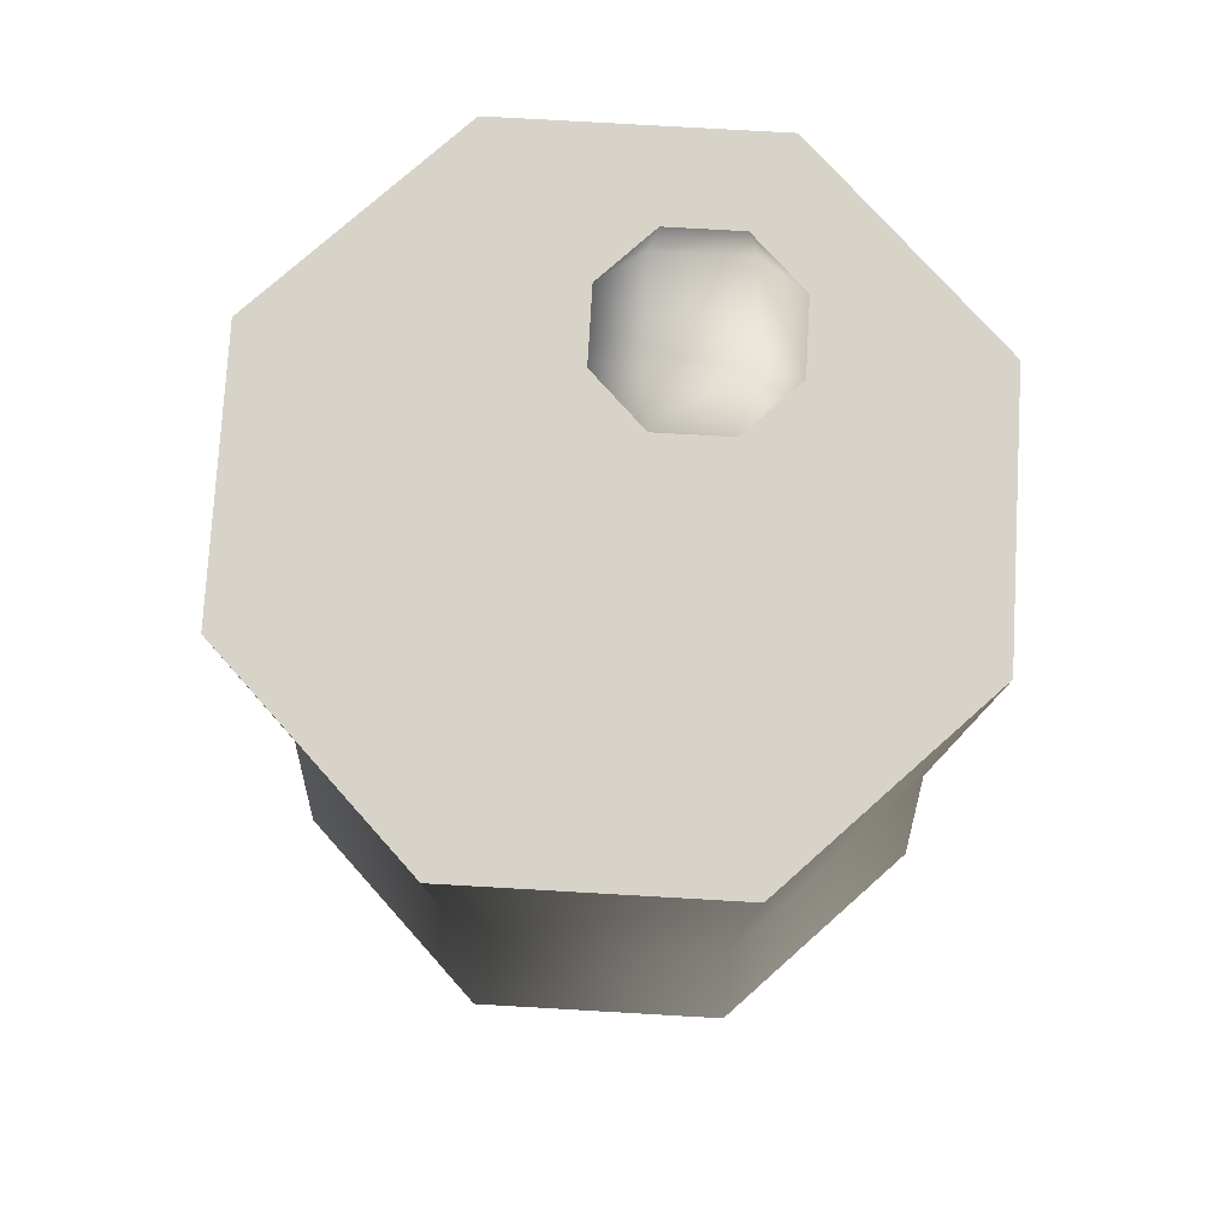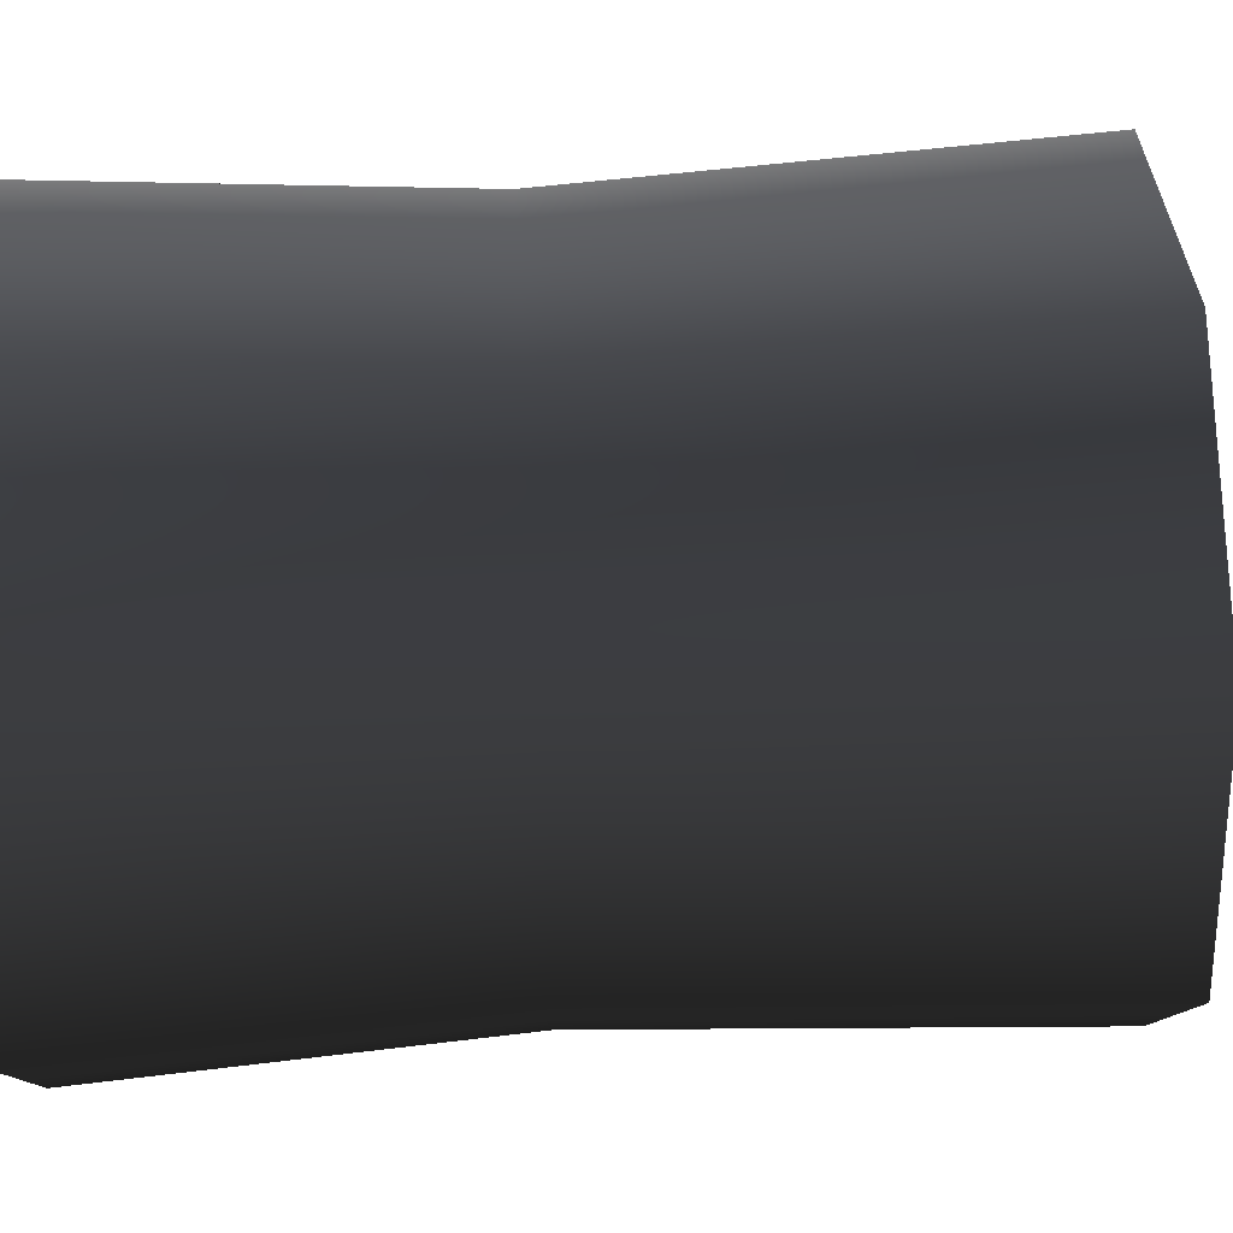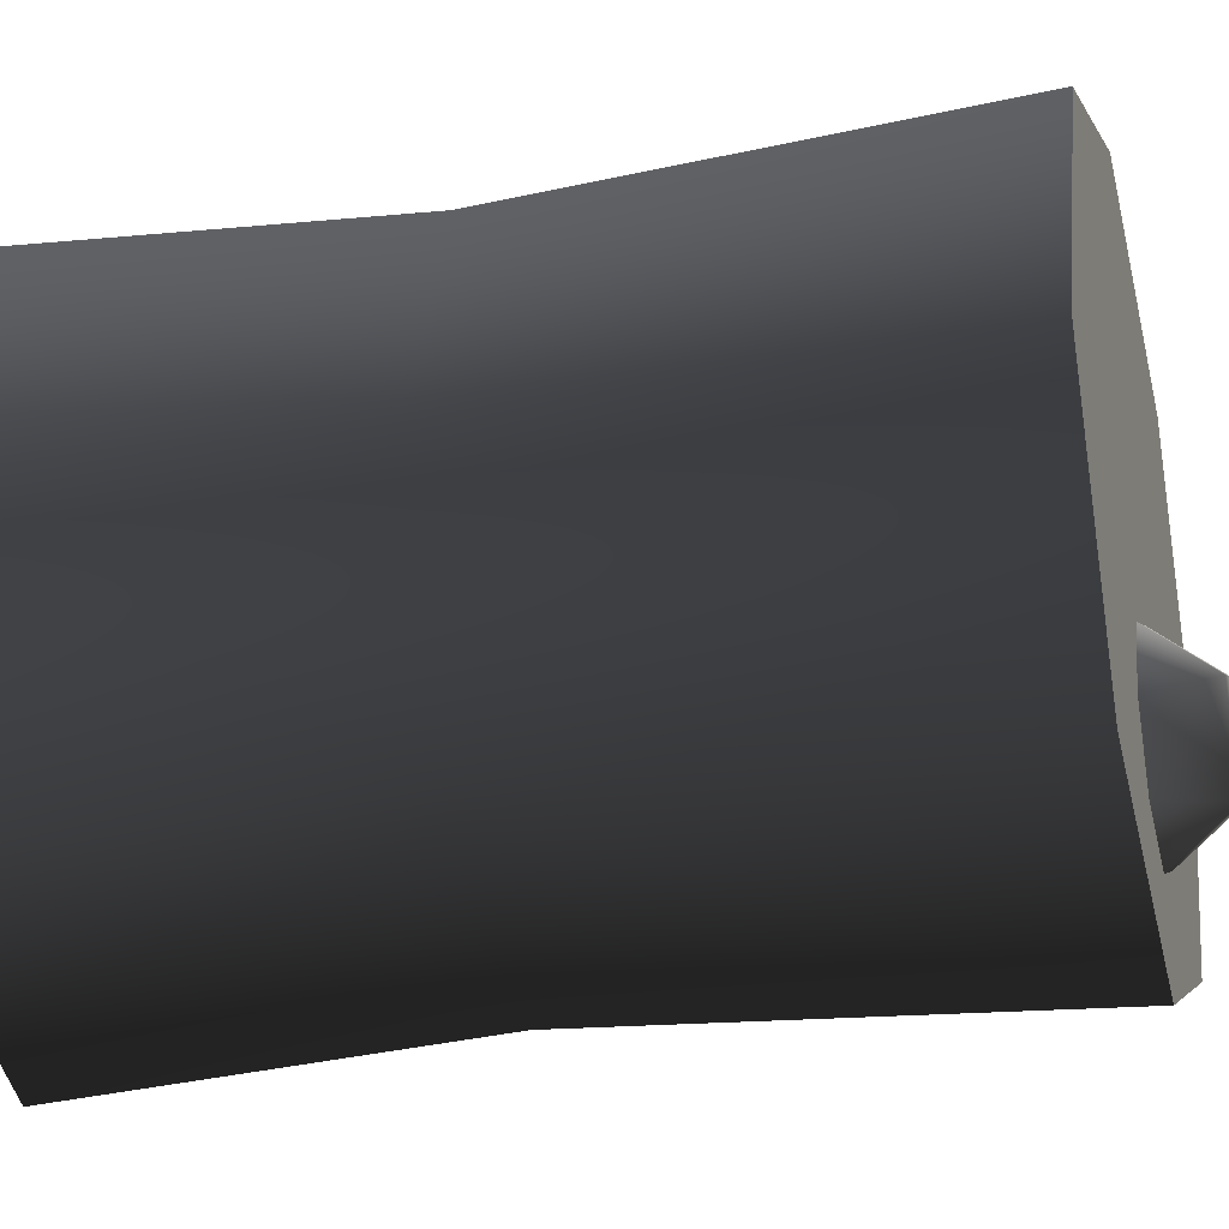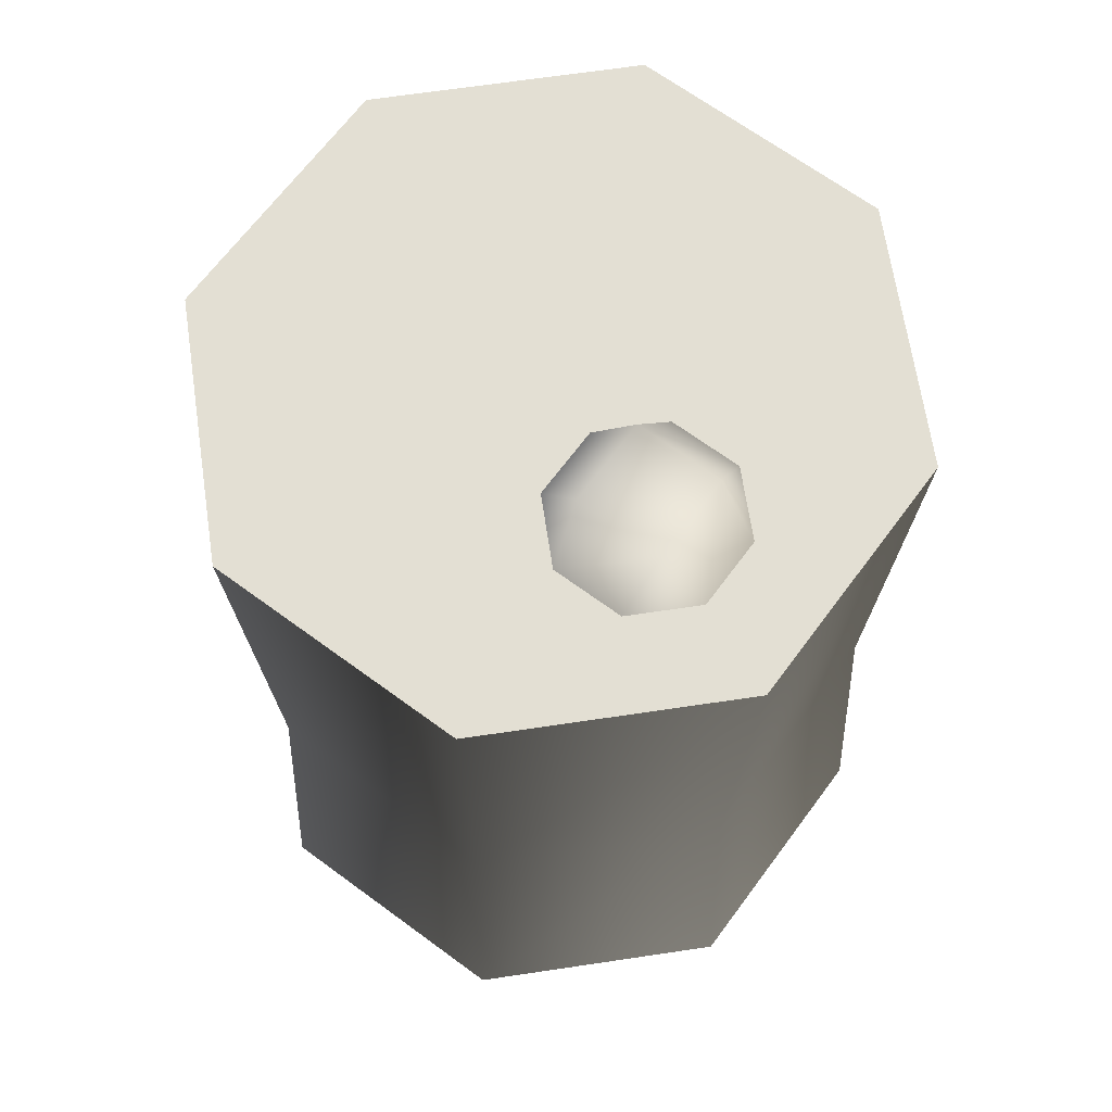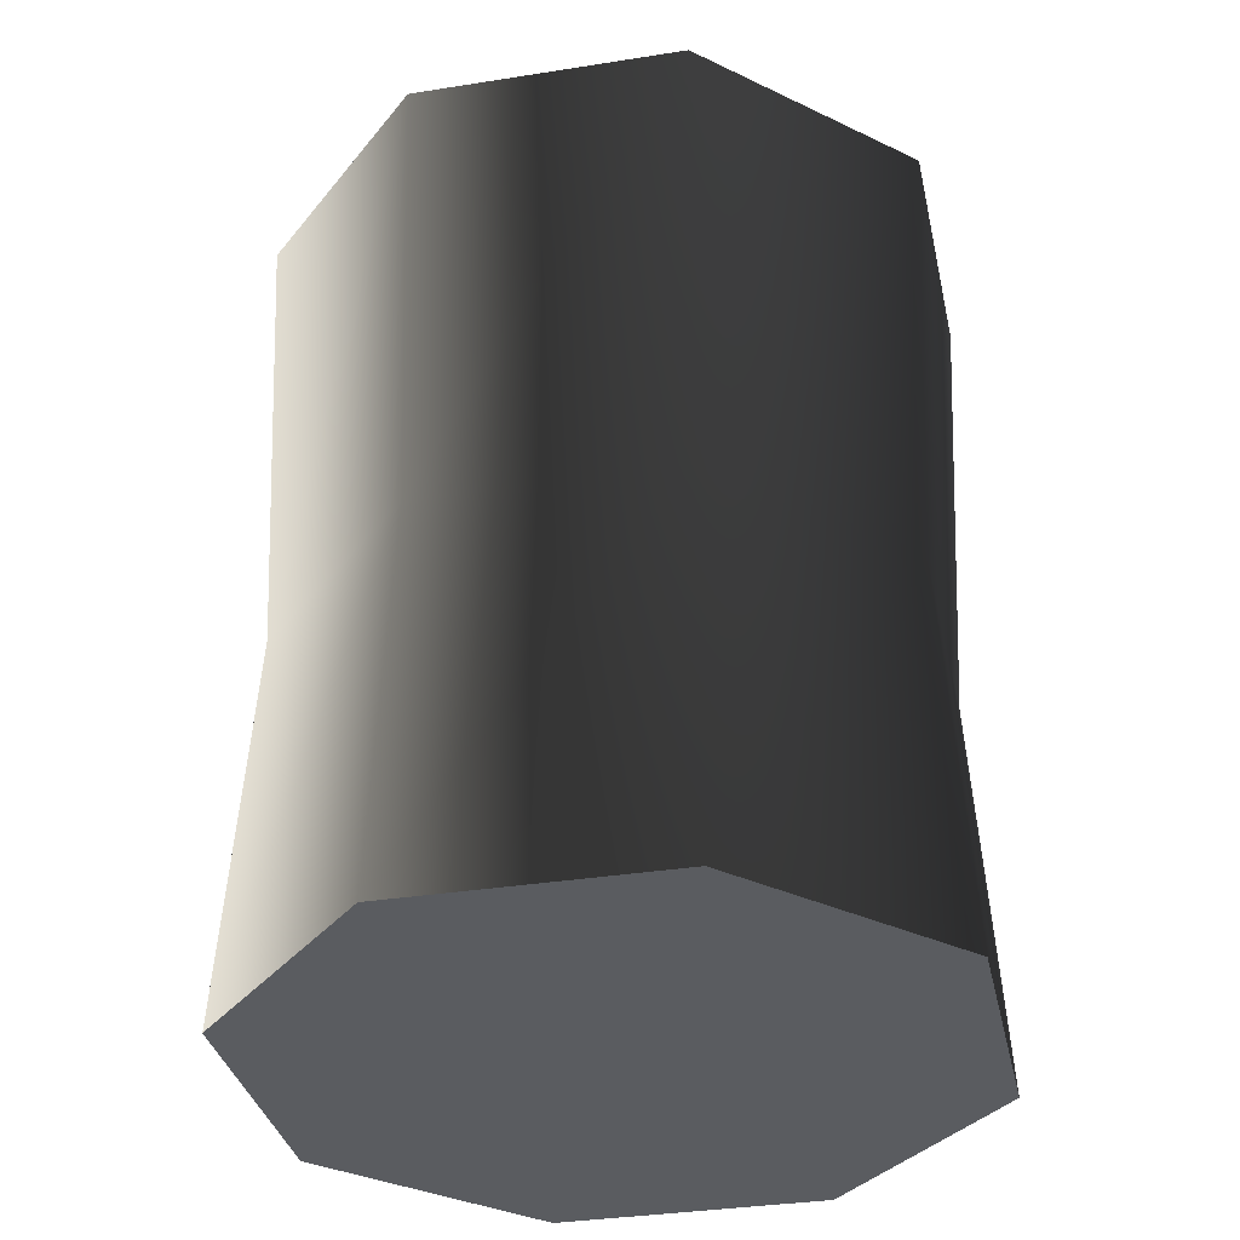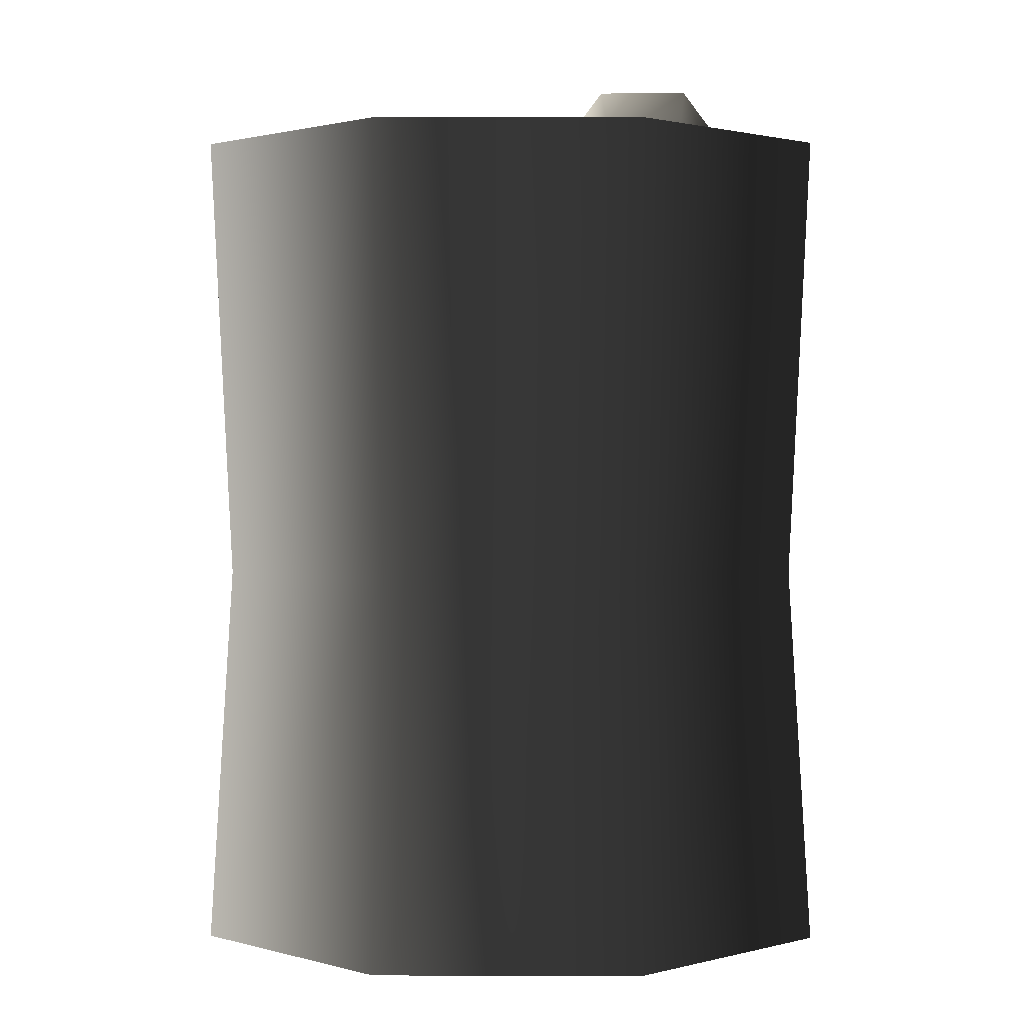
<metadata>
{"format":"obj","ext":"obj","renderer":"f3d","projection":"perspective","resolution":1024,"background":"white","views":[{"elev":75.9,"azim":25.8,"up":"+Y"},{"elev":57.2,"azim":86.6,"up":"+Z"},{"elev":-25.8,"azim":105.0,"up":"+Z"},{"elev":66.9,"azim":149.0,"up":"+Y"},{"elev":-34.3,"azim":124.6,"up":"+Y"},{"elev":1.2,"azim":113.5,"up":"+Y"}]}
</metadata>
<code>
v 0.04697 1.776 -0.4157
v 0.1134 1.776 -0.2553
v -0.04697 1.776 -0.1889
v -0.1134 1.776 -0.3493
v -6.946e-07 1.663 -0.4898
v 0.1326 1.663 -0.4349
v -0.1326 1.663 -0.4349
v -0.1875 1.663 -0.3023
v -0.1326 1.663 -0.1697
v 1.697e-06 1.663 -0.1148
v 0.1326 1.663 -0.1697
v 0.1875 1.663 -0.3023
v 0.4828 -0.0007412 -0.4828
v 7.7e-07 -0.0007412 -0.6828
v 0.4828 -0.0007412 0.4828
v 0.6828 -0.0007412 1.957e-07
v -7.7e-07 -0.0007412 0.6828
v -0.4828 -0.0007412 -0.4828
v -0.4828 -0.0007412 0.4828
v -0.6828 -0.0007412 -1.957e-07
v 0.4828 -0.0007412 -0.4828
v 0.4479 0.7663 -0.4479
v 8.894e-07 0.7663 -0.6335
v 7.7e-07 -0.0007412 -0.6828
v 0.6828 -0.0007412 1.957e-07
v 0.6335 0.7663 -7.879e-09
v 0.4828 -0.0007412 0.4828
v 0.4479 0.7663 0.4479
v -7.7e-07 -0.0007412 0.6828
v -8.894e-07 0.7663 0.6335
v -0.4828 -0.0007412 0.4828
v -0.4479 0.7663 0.4479
v -0.6828 -0.0007412 -1.957e-07
v -0.6335 0.7663 7.879e-09
v -0.4828 -0.0007412 -0.4828
v -0.4479 0.7663 -0.4479
v 7.7e-07 -0.0007412 -0.6828
v 8.894e-07 0.7663 -0.6335
v 9.813e-07 1.663 0.6784
v -0.4797 1.663 0.4797
v -0.6784 1.663 8.395e-08
v -0.4797 1.663 -0.4797
v -9.813e-07 1.663 -0.6784
v 0.4797 1.663 0.4797
v 0.6784 1.663 -8.395e-08
v 0.4797 1.663 -0.4797
v -9.813e-07 1.663 -0.6784
v 0.4797 1.663 -0.4797
v 0.1326 1.663 -0.4349
v -6.946e-07 1.663 -0.4898
v -9.813e-07 1.663 -0.6784
v -0.1326 1.663 -0.4349
v -0.4797 1.663 -0.4797
v -0.1875 1.663 -0.3023
v -0.6784 1.663 8.395e-08
v -0.1326 1.663 -0.1697
v -0.4797 1.663 0.4797
v 1.697e-06 1.663 -0.1148
v 9.813e-07 1.663 0.6784
v 0.1326 1.663 -0.1697
v 0.4797 1.663 0.4797
v 0.1875 1.663 -0.3023
v 0.6784 1.663 -8.395e-08
g Barrel2_1248_61
f 1 3 2
f 1 4 3
f 5 4 1
f 6 5 1
f 5 7 4
f 7 8 4
f 8 3 4
f 8 9 3
f 9 10 3
f 10 2 3
f 10 11 2
f 11 12 2
f 12 1 2
f 12 6 1
f 13 15 14
f 13 16 15
f 14 15 17
f 14 17 18
f 18 17 19
f 18 19 20
f 21 23 22
f 21 24 23
f 25 21 22
f 25 22 26
f 27 25 26
f 27 26 28
f 29 27 28
f 29 28 30
f 31 29 30
f 31 30 32
f 33 31 32
f 33 32 34
f 35 33 34
f 35 34 36
f 37 35 36
f 37 36 38
f 32 30 39
f 32 39 40
f 34 32 40
f 34 40 41
f 36 34 41
f 36 41 42
f 38 36 42
f 38 42 43
f 30 44 39
f 30 28 44
f 28 45 44
f 28 26 45
f 26 46 45
f 26 22 46
f 22 47 46
f 22 23 47
f 48 50 49
f 48 51 50
f 51 52 50
f 51 53 52
f 53 54 52
f 53 55 54
f 55 56 54
f 55 57 56
f 57 58 56
f 57 59 58
f 59 60 58
f 59 61 60
f 61 62 60
f 61 63 62
f 63 49 62
f 63 48 49

</code>
